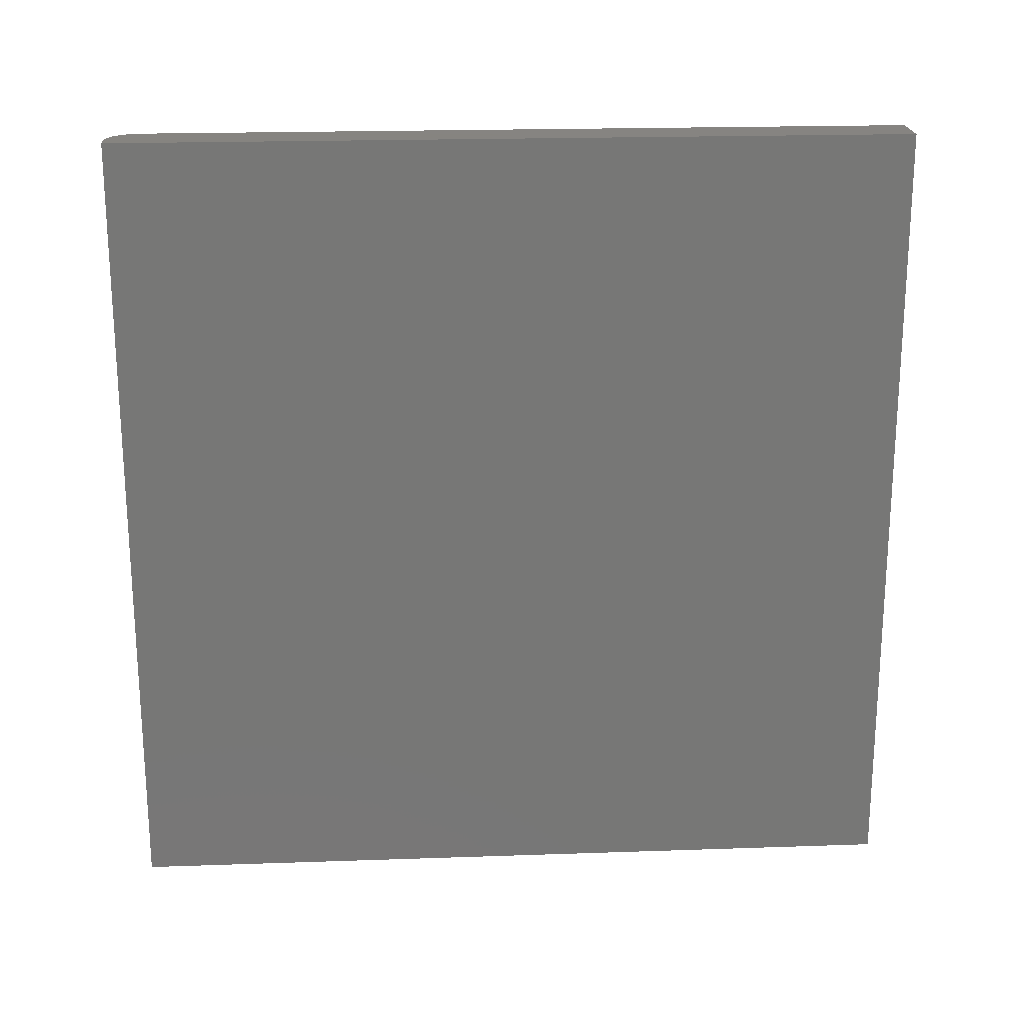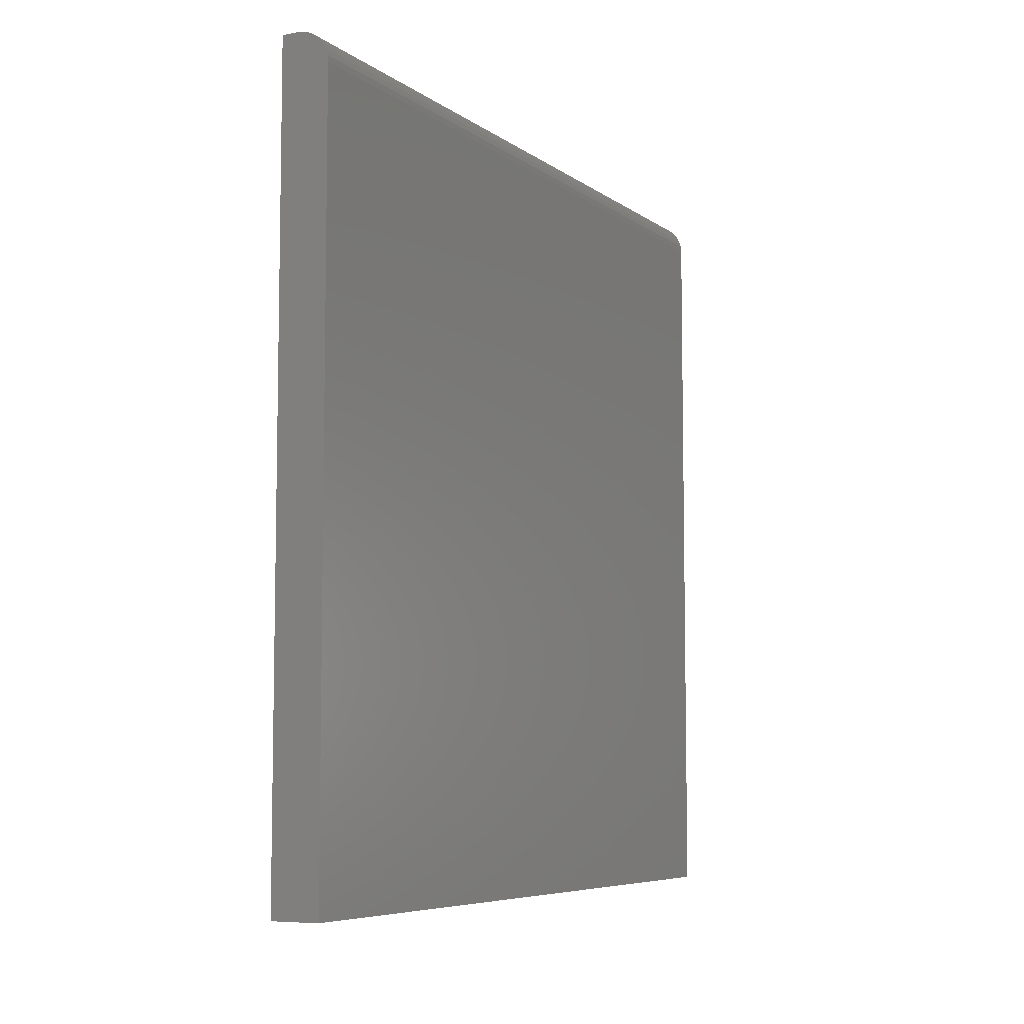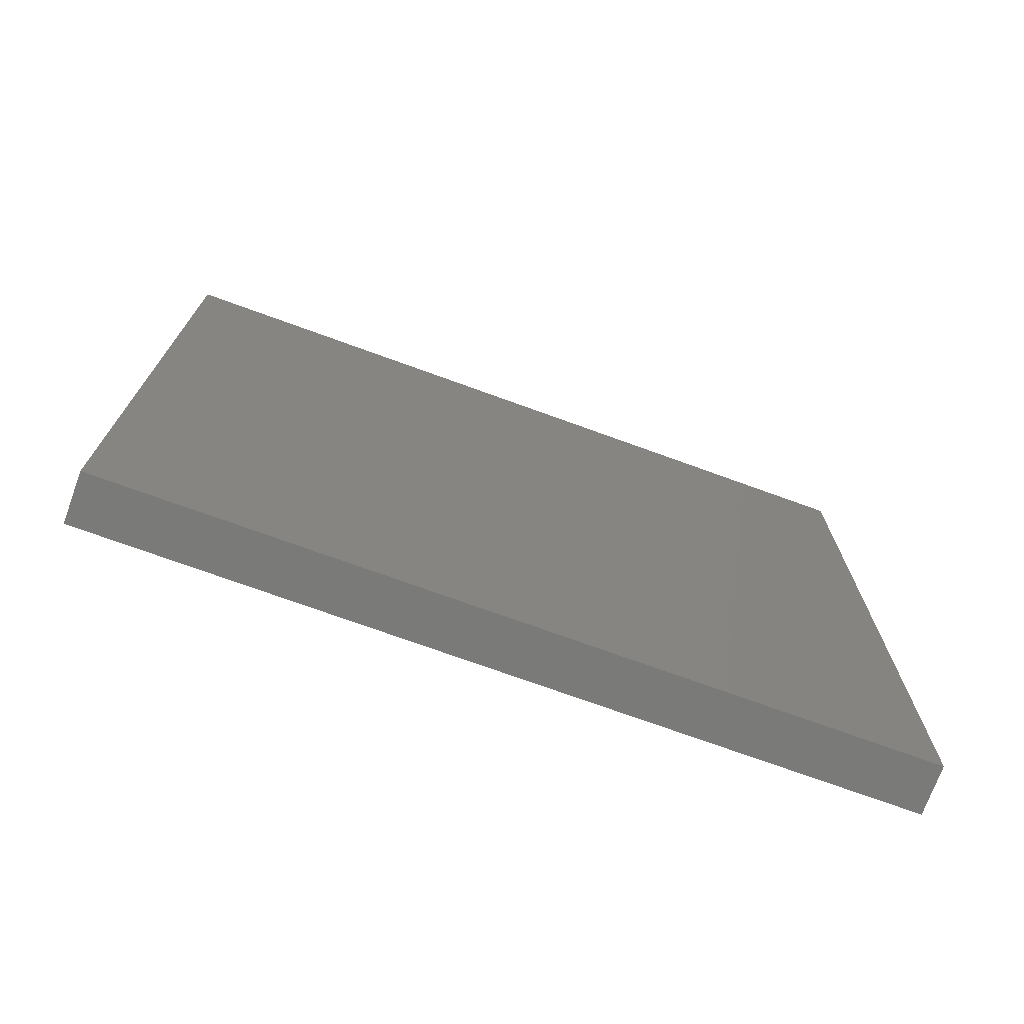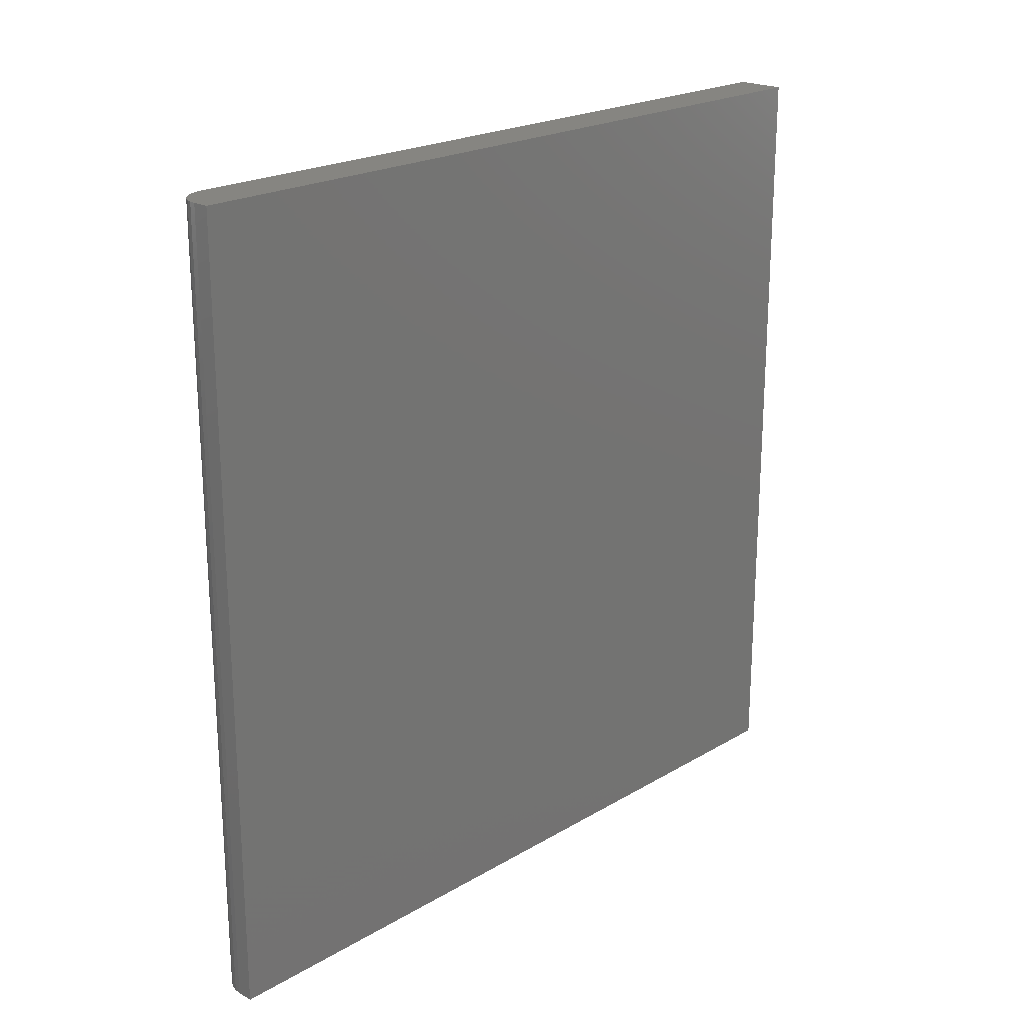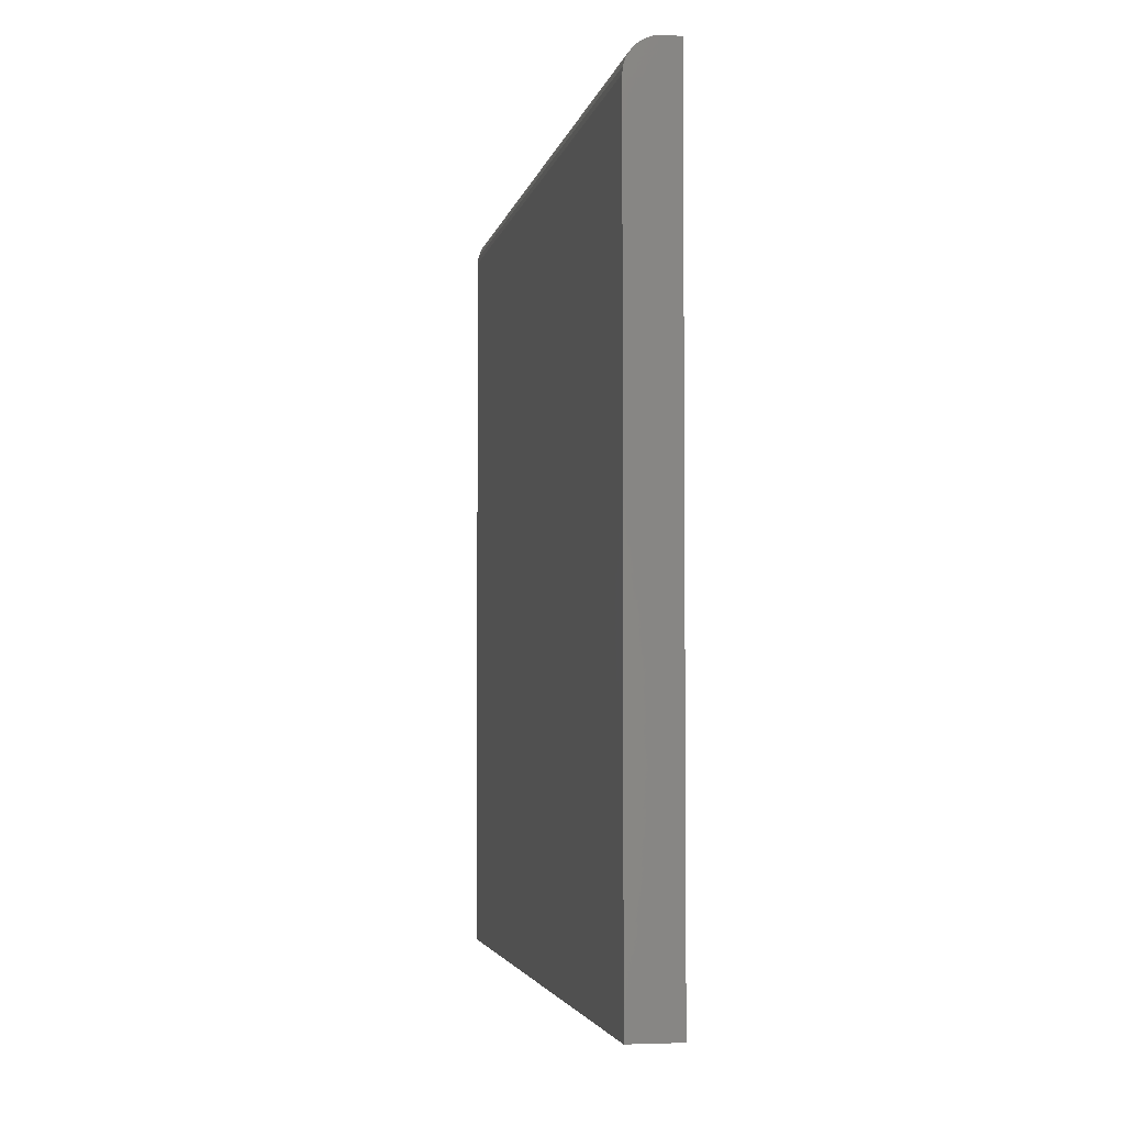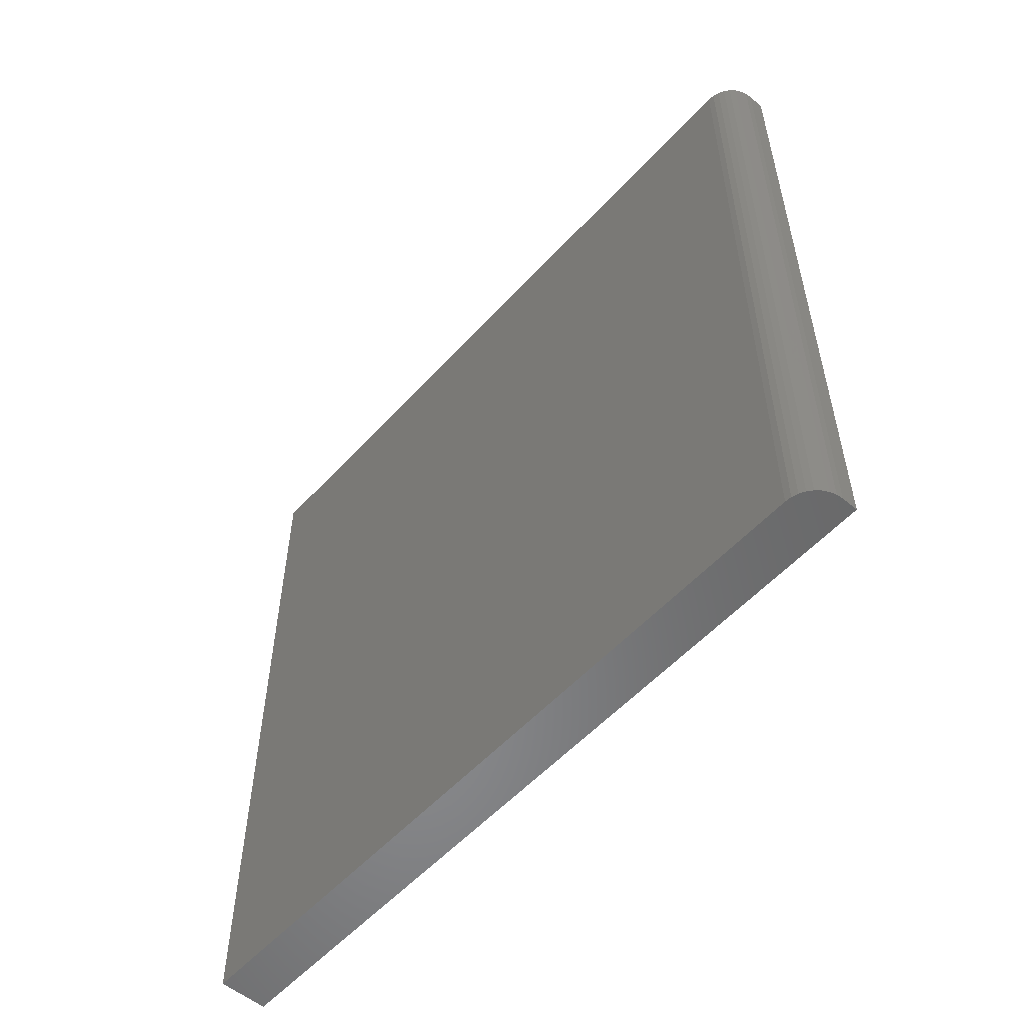
<metadata>
{"format":"stl","ext":"stl","renderer":"f3d","projection":"perspective","resolution":1024,"background":"white","views":[{"elev":20.6,"azim":86.4,"up":"+Y"},{"elev":-6.8,"azim":-151.9,"up":"+Z"},{"elev":-72.8,"azim":-110.0,"up":"+Z"},{"elev":21.5,"azim":44.0,"up":"+Y"},{"elev":-3.5,"azim":-10.4,"up":"+Z"},{"elev":-54.9,"azim":-41.4,"up":"+Y"}]}
</metadata>
<code>
# stl→obj: 24 verts, 44 faces
v 0 0 0
v 0 4.401e-17 0.7188
v 0 0.75 -4.592e-17
v 0 0.75 0.7188
v 0.03125 0 0.75
v 0.01929 4.578e-17 0.7476
v 0.04688 4.592e-17 0.75
v 0.02515 4.589e-17 0.7494
v 0.005267 4.507e-17 0.7361
v 0.002379 4.474e-17 0.7307
v 0.01389 4.56e-17 0.7447
v 0.009153 4.536e-17 0.7408
v 0.0006005 4.438e-17 0.7248
v 0.04688 0 0
v 0.04688 0.75 0.75
v 0.03125 0.75 0.75
v 0.01929 0.75 0.7476
v 0.02515 0.75 0.7494
v 0.04688 0.75 -4.592e-17
v 0.0006005 0.75 0.7248
v 0.002379 0.75 0.7307
v 0.005267 0.75 0.7361
v 0.009153 0.75 0.7408
v 0.01389 0.75 0.7447
f 1 2 3
f 3 2 4
f 5 6 7
f 5 8 6
f 9 10 11
f 11 12 9
f 7 13 2
f 7 2 1
f 7 1 14
f 13 7 6
f 13 6 11
f 13 11 10
f 15 16 7
f 7 16 5
f 16 17 18
f 15 19 3
f 15 3 4
f 15 4 20
f 15 20 21
f 15 21 22
f 15 22 23
f 15 23 24
f 15 24 17
f 15 17 16
f 4 2 20
f 20 2 13
f 20 13 21
f 21 13 10
f 21 10 22
f 22 10 9
f 22 9 23
f 23 9 12
f 23 12 24
f 24 12 11
f 24 11 17
f 17 11 6
f 17 6 18
f 18 6 8
f 18 8 16
f 16 8 5
f 14 19 7
f 7 19 15
f 14 1 19
f 19 1 3

</code>
